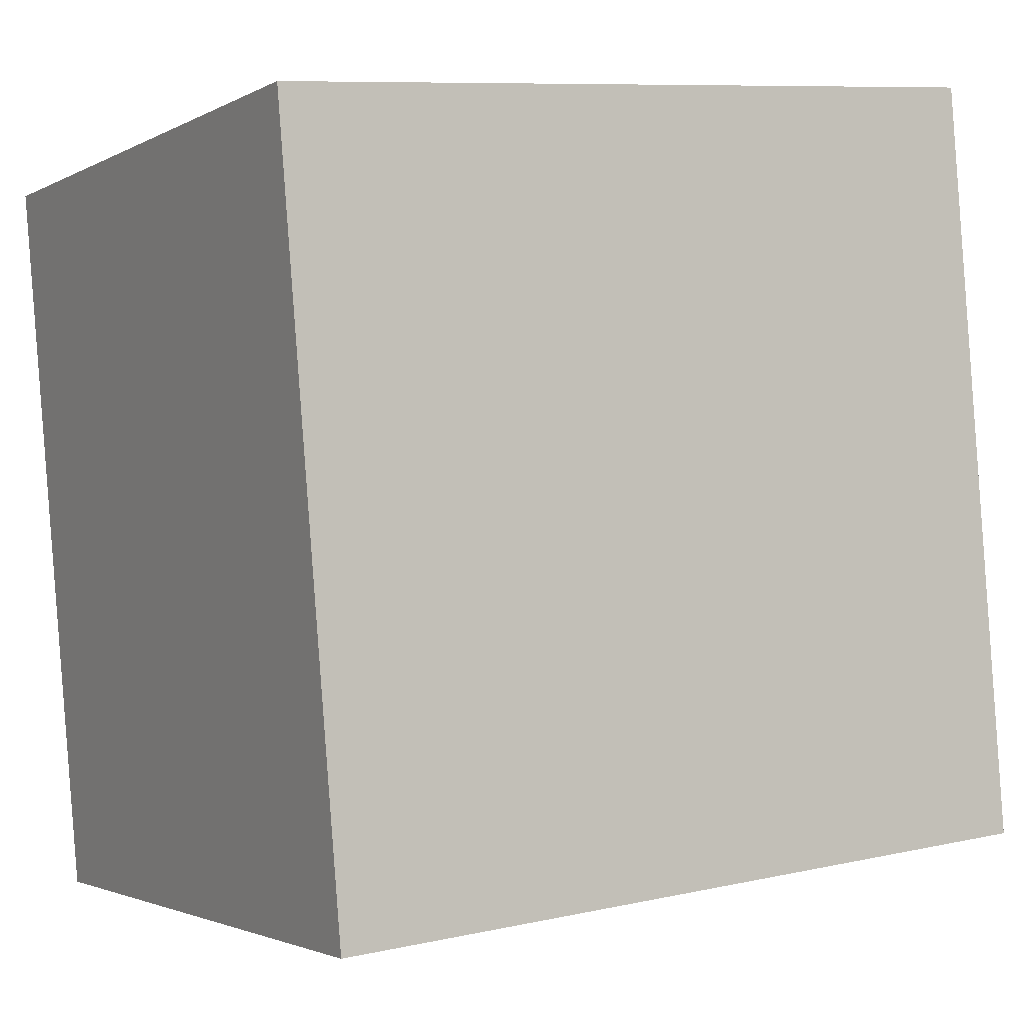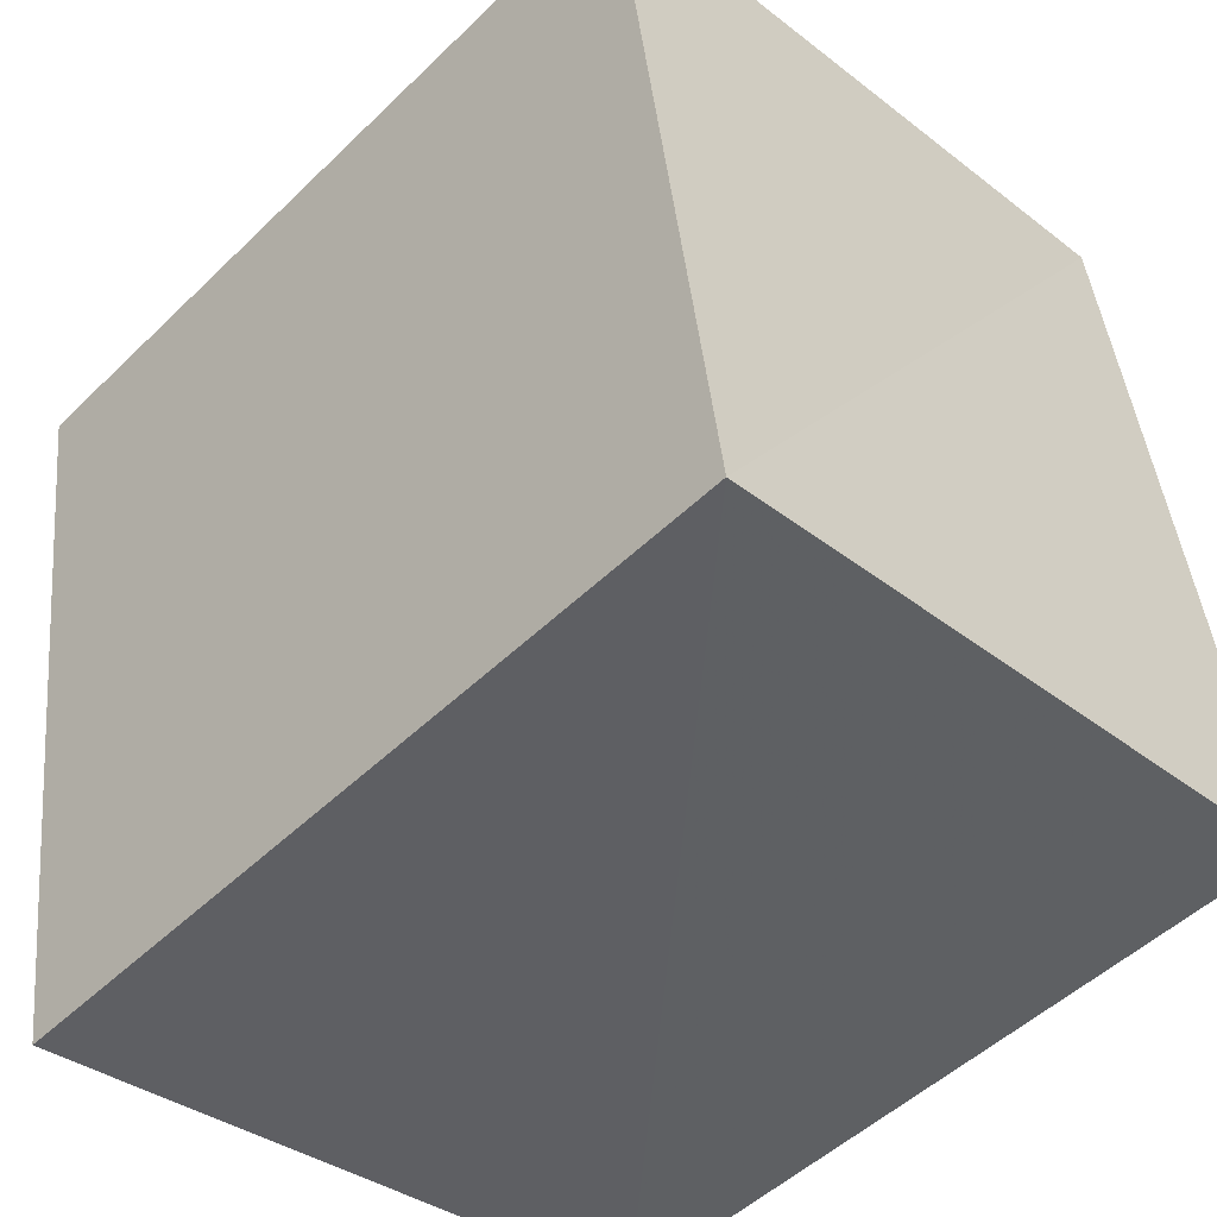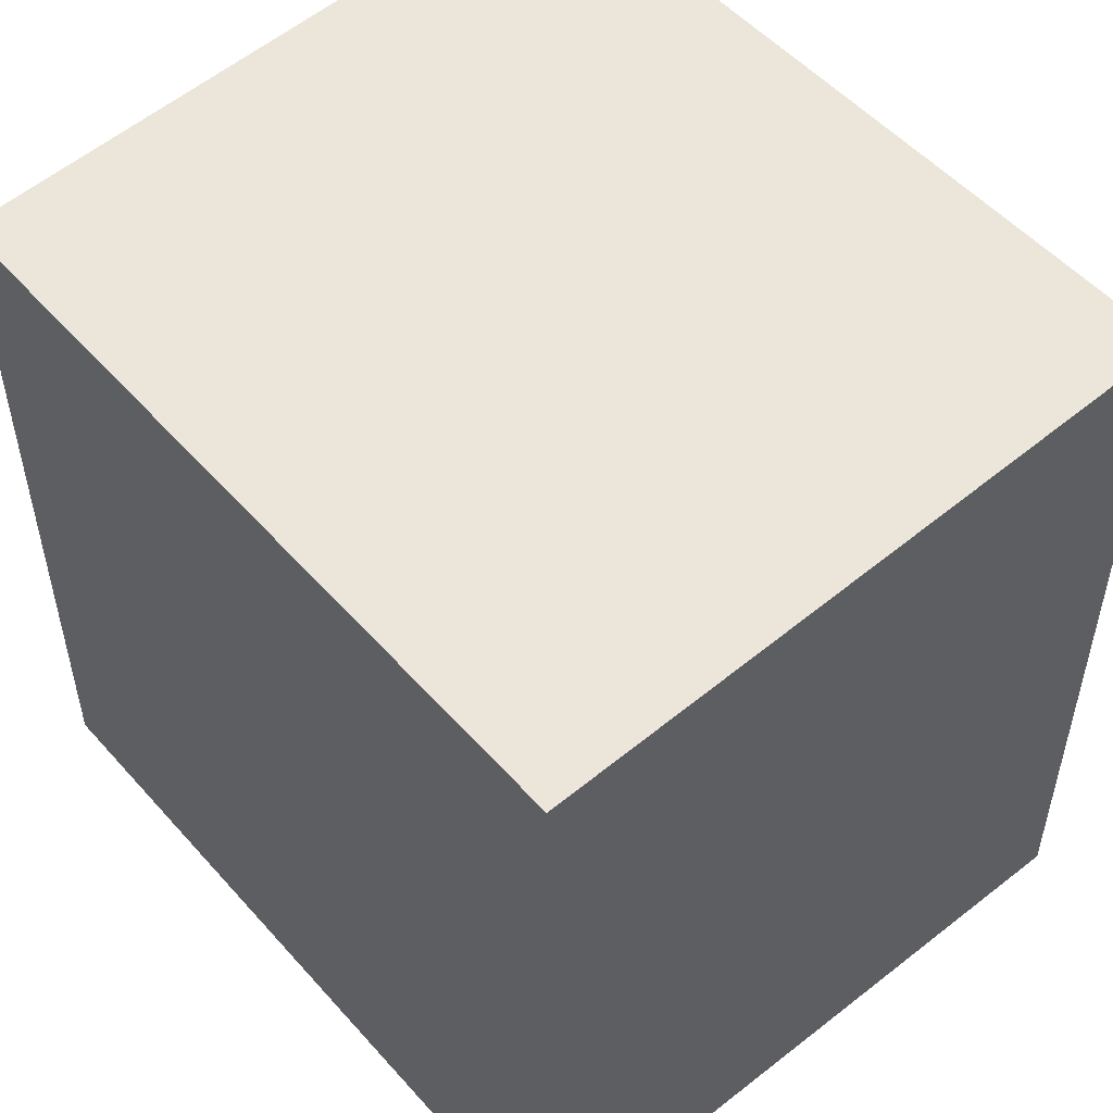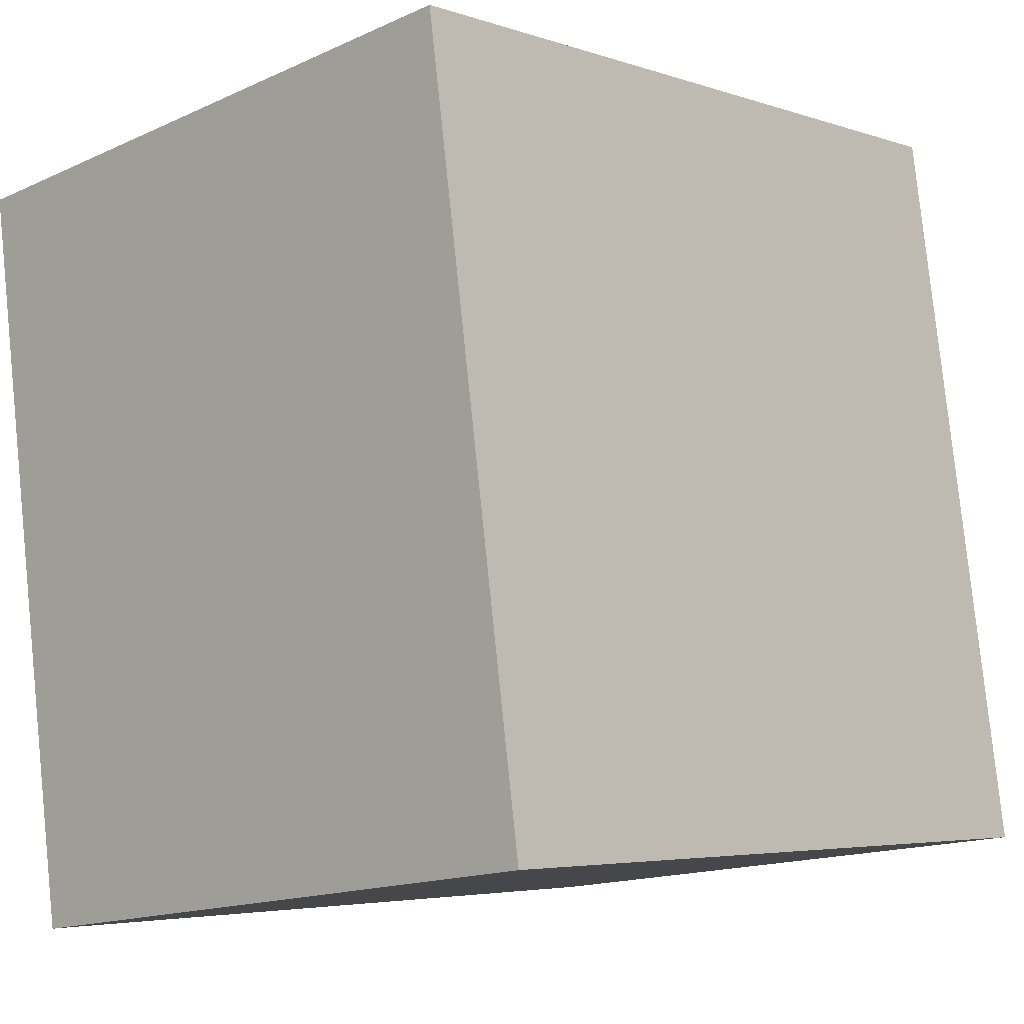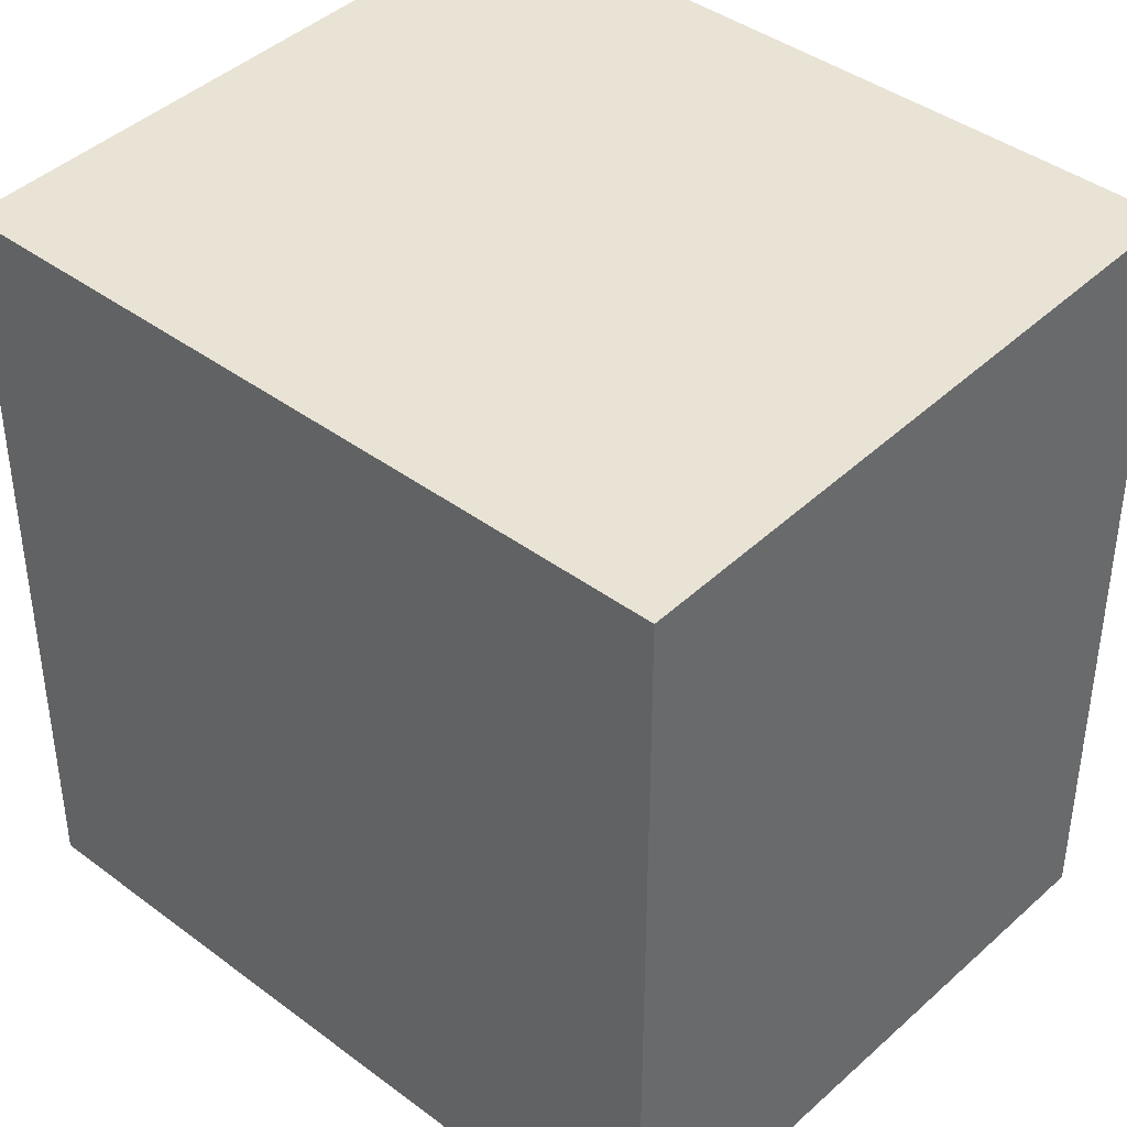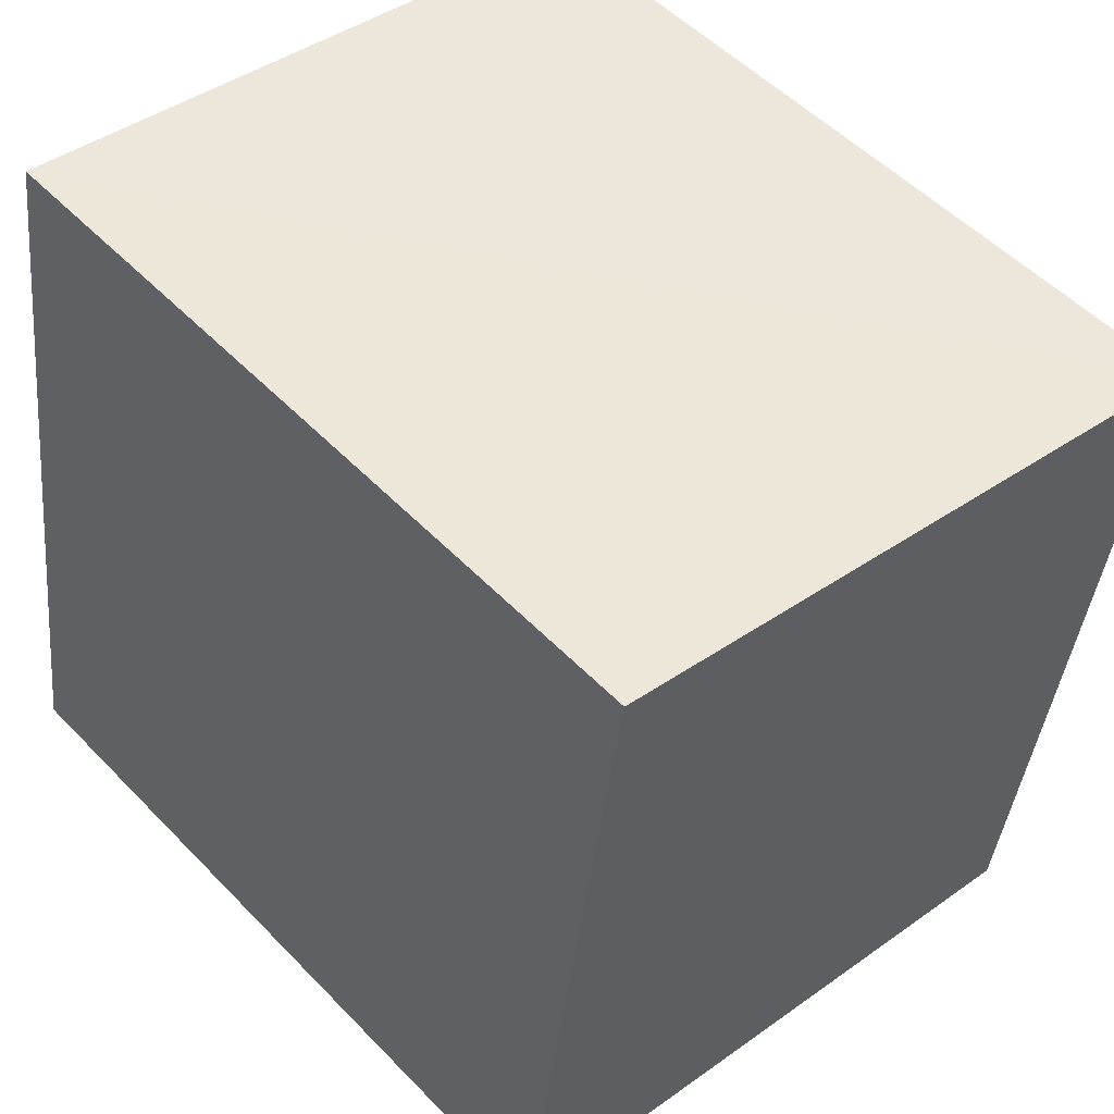
<metadata>
{"format":"obj","ext":"obj","renderer":"f3d","projection":"perspective","resolution":1024,"background":"white","views":[{"elev":7.6,"azim":-120.8,"up":"+Y"},{"elev":-50.5,"azim":136.4,"up":"+Y"},{"elev":52.9,"azim":-48.3,"up":"+Z"},{"elev":-3.9,"azim":-137.3,"up":"+Y"},{"elev":40.3,"azim":-55.4,"up":"+Z"},{"elev":53.3,"azim":-42.5,"up":"+Y"}]}
</metadata>
<code>
v 8.551e+04 4.469e+05 -0.649
v 8.552e+04 4.469e+05 -0.649
v 8.552e+04 4.469e+05 -0.649
v 8.551e+04 4.469e+05 -0.649
v 8.552e+04 4.469e+05 2.054
v 8.552e+04 4.469e+05 2.052
v 8.551e+04 4.469e+05 1.953
v 8.551e+04 4.469e+05 1.952
f 1 2 3 4
f 5 3 2 6
f 7 4 3 5
f 8 1 4 7
f 6 2 1 8
f 6 8 7 5

</code>
